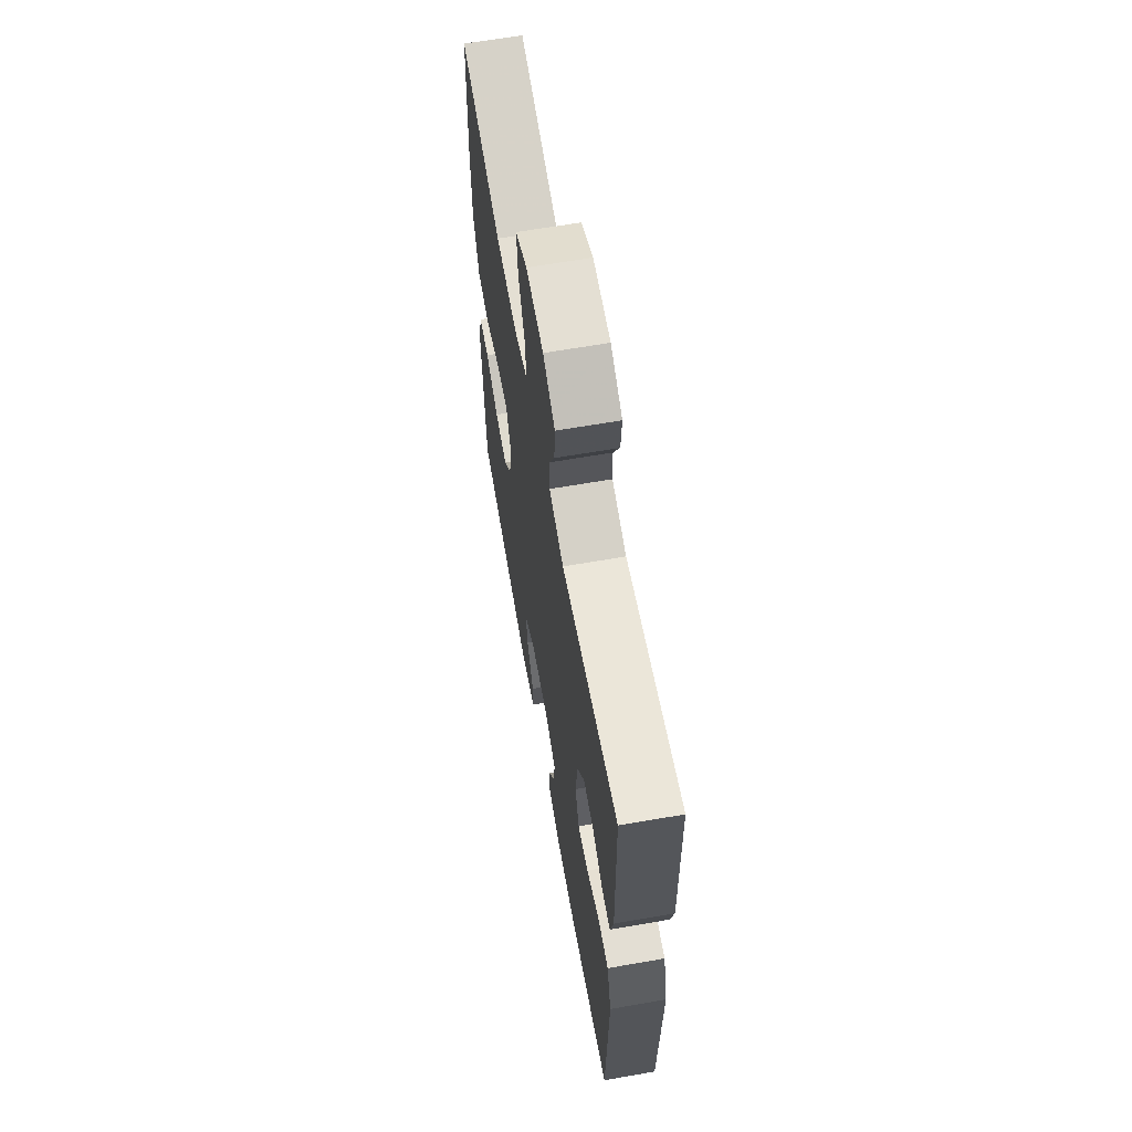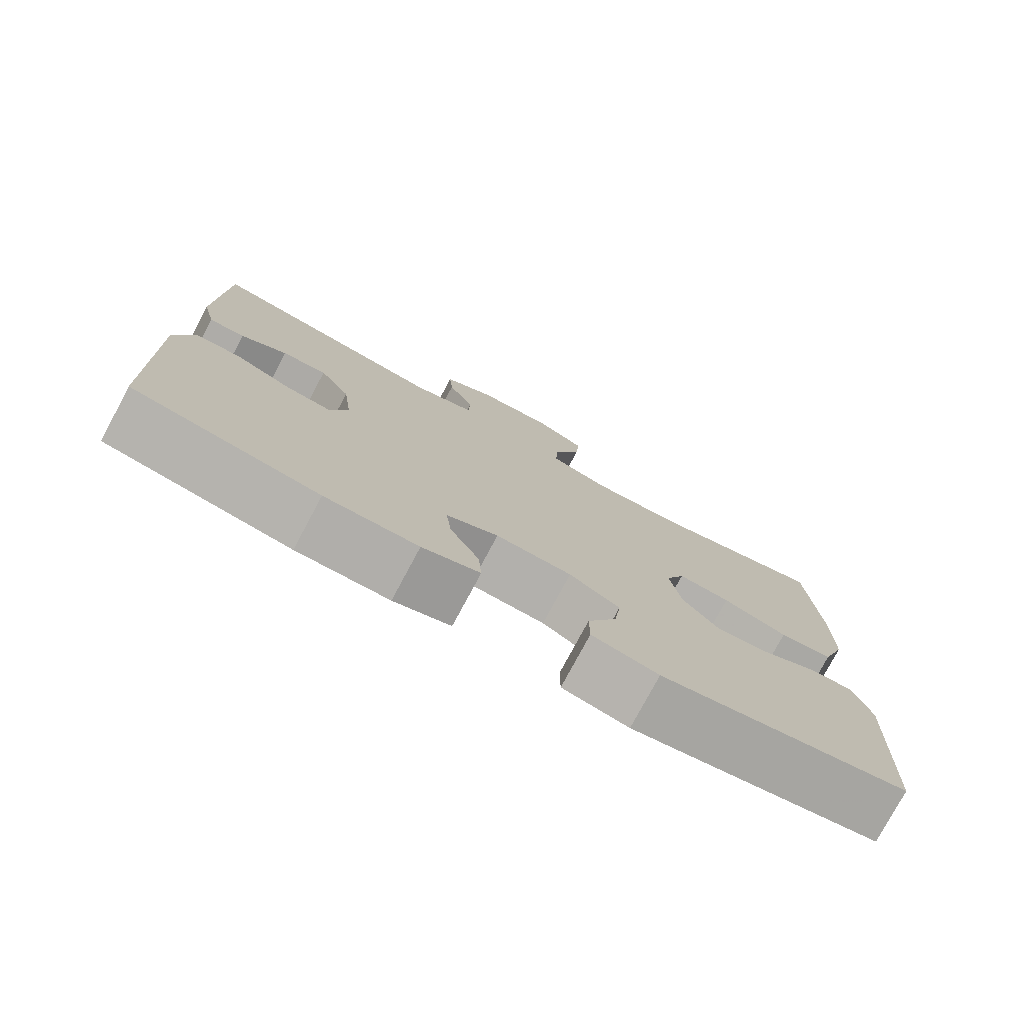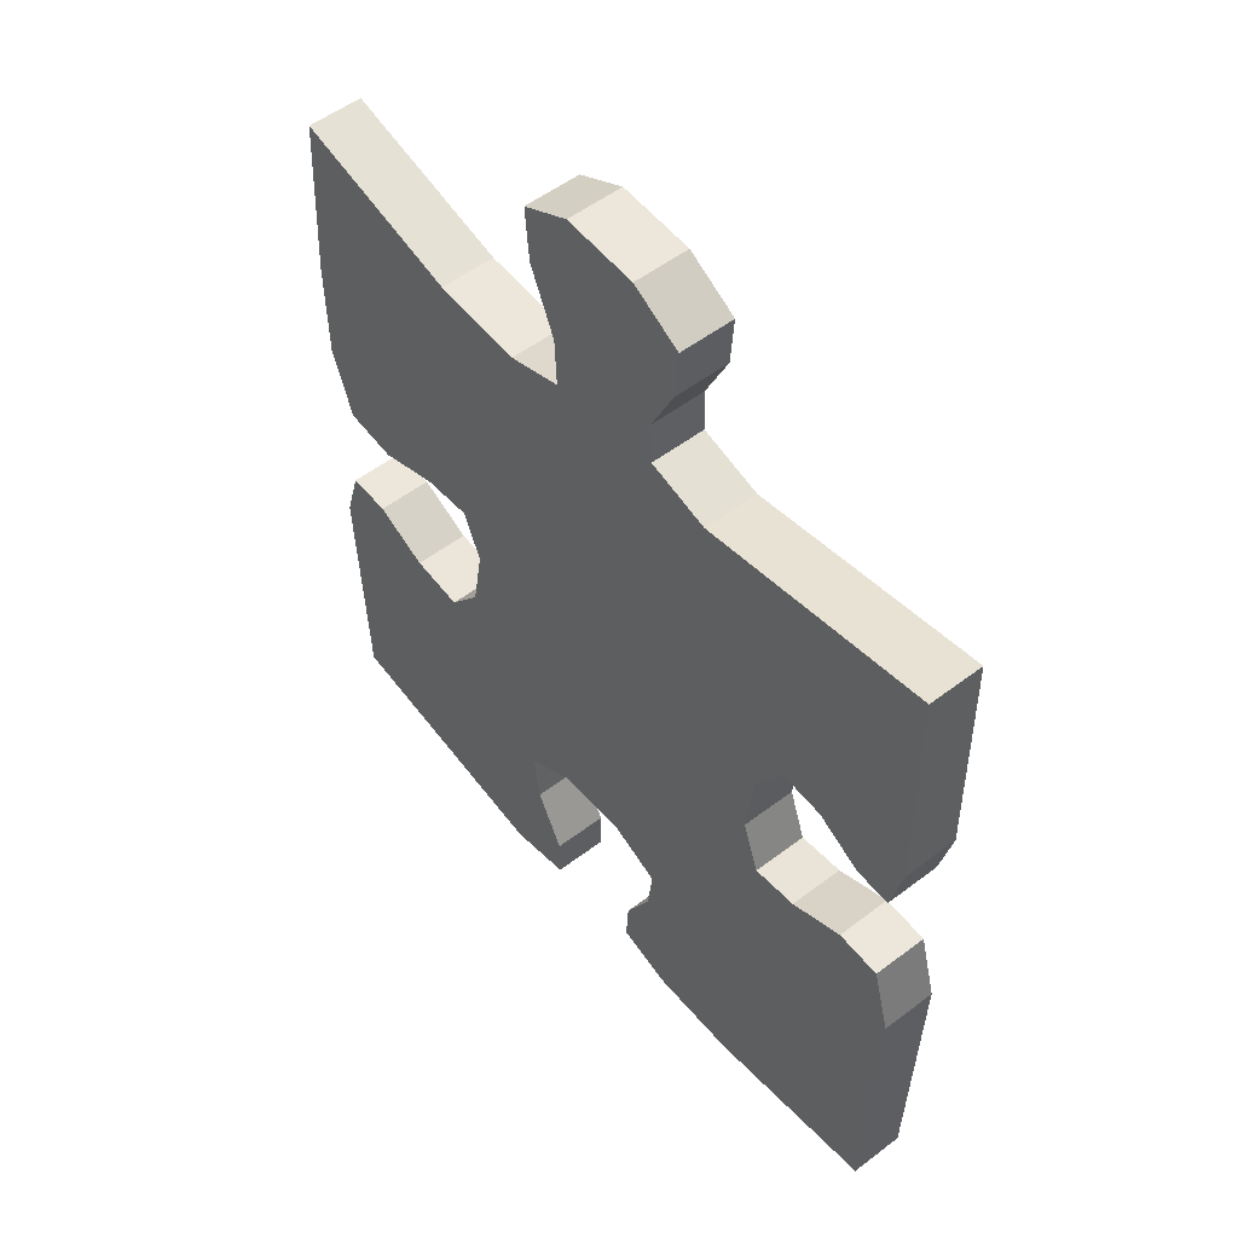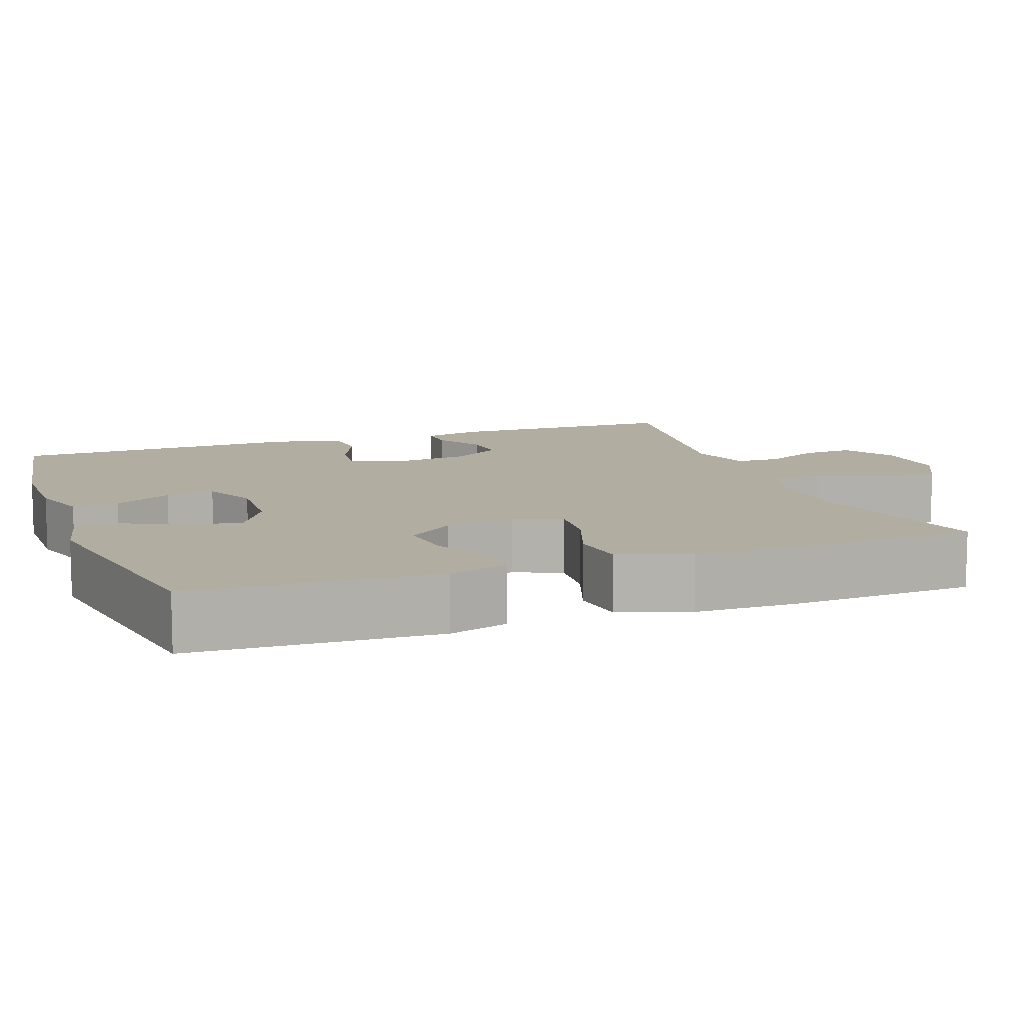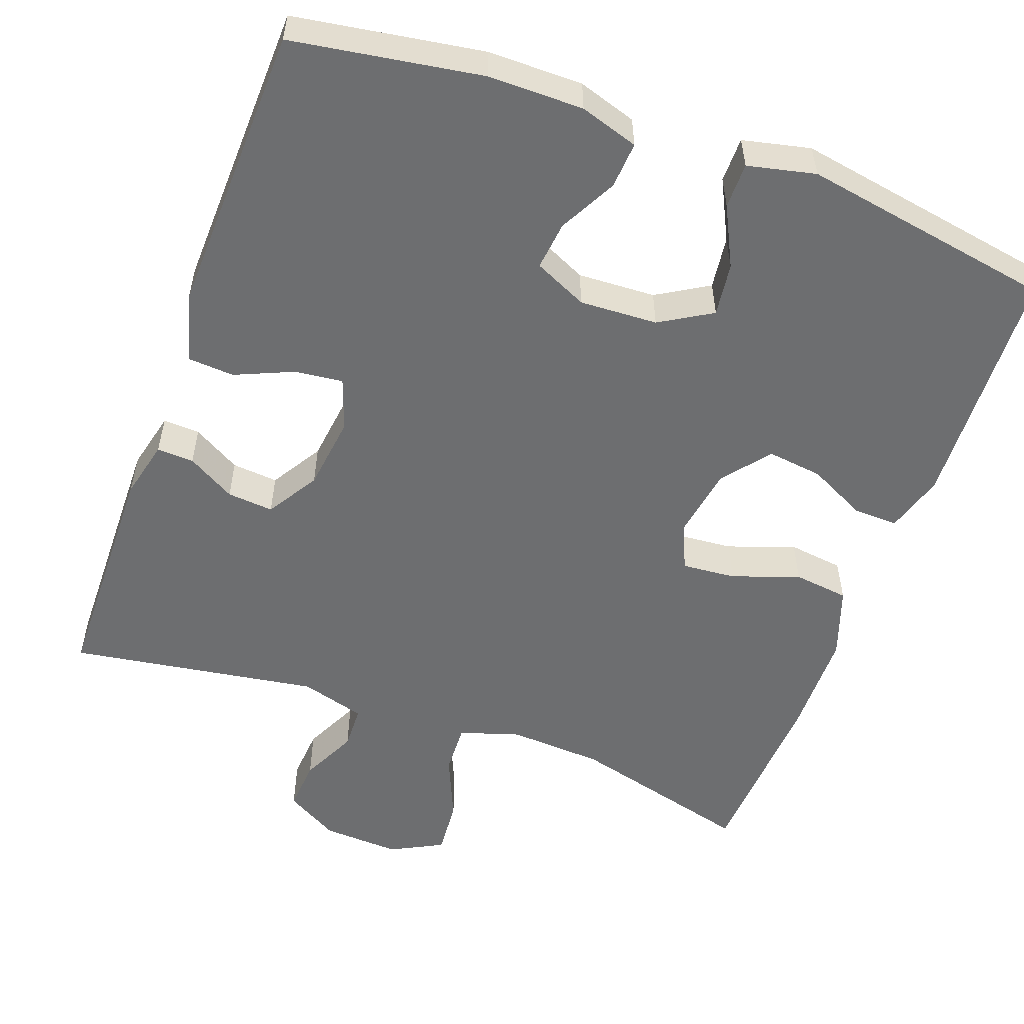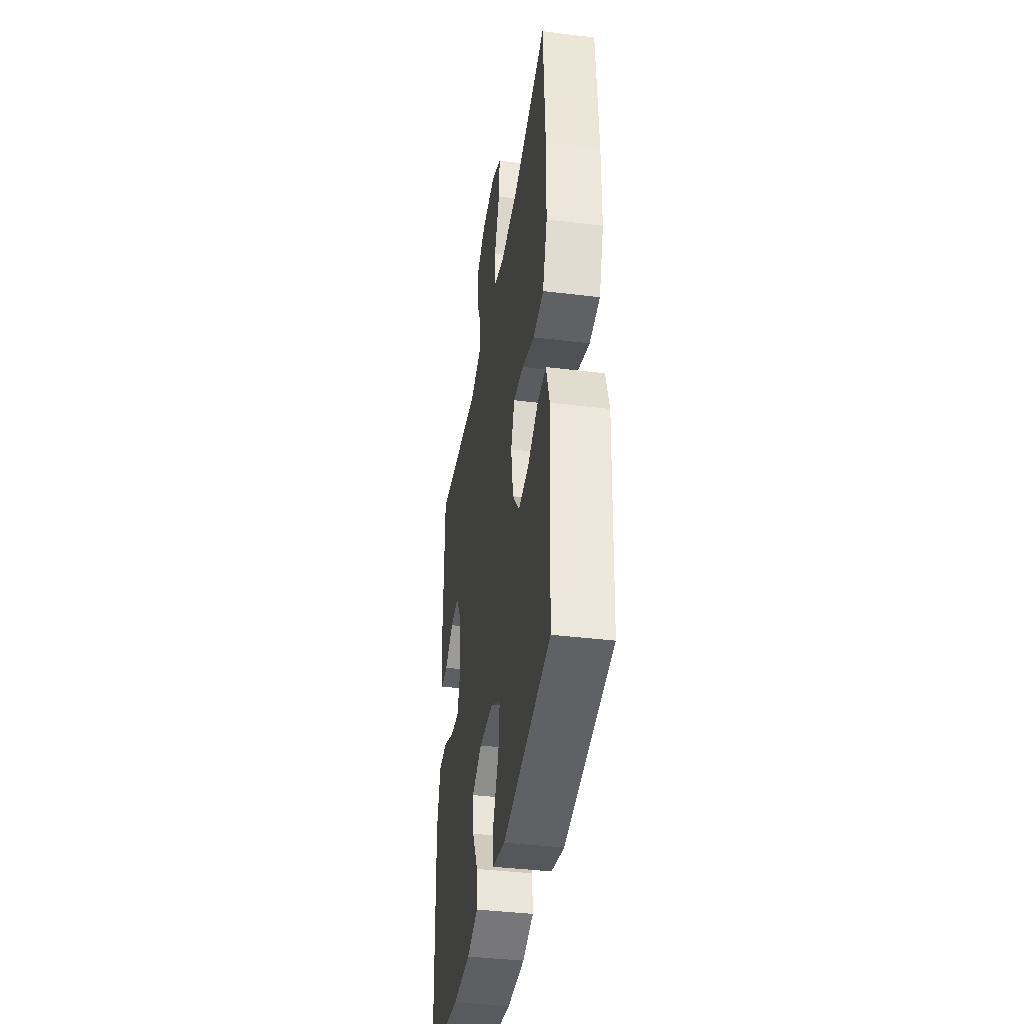
<metadata>
{"format":"obj","ext":"obj","renderer":"f3d","projection":"perspective","resolution":1024,"background":"white","views":[{"elev":63.8,"azim":80.0,"up":"+Z"},{"elev":-77.8,"azim":151.8,"up":"+Z"},{"elev":53.4,"azim":50.9,"up":"+Z"},{"elev":10.5,"azim":-110.1,"up":"+Y"},{"elev":-54.3,"azim":159.9,"up":"+Y"},{"elev":-39.6,"azim":-98.7,"up":"+Z"}]}
</metadata>
<code>
v 0.5 0.07 -0.5
v 0.255 0.07 -0.539
v 0.132 0.07 -0.539
v 0.056 0.07 -0.515
v 0.06 0.07 -0.455
v 0.099 0.07 -0.38
v 0.106 0.07 -0.317
v 0.037 0.07 -0.285
v -0.064 0.07 -0.29
v -0.131 0.07 -0.33
v -0.122 0.07 -0.399
v -0.083 0.07 -0.477
v -0.083 0.07 -0.536
v -0.171 0.07 -0.556
v -0.5 0.07 -0.5
v -0.515 0.07 -0.183
v -0.492 0.07 -0.106
v -0.434 0.07 -0.108
v -0.359 0.07 -0.145
v -0.287 0.07 -0.154
v -0.239 0.07 -0.093
v -0.224 0.07 -0.002
v -0.25 0.07 0.06
v -0.32 0.07 0.054
v -0.407 0.07 0.023
v -0.479 0.07 0.032
v -0.511 0.07 0.124
v -0.513 0.07 0.262
v -0.5 0.07 0.5
v -0.262 0.07 0.438
v -0.139 0.07 0.431
v -0.061 0.07 0.456
v -0.064 0.07 0.522
v -0.101 0.07 0.607
v -0.107 0.07 0.68
v -0.039 0.07 0.715
v 0.062 0.07 0.71
v 0.131 0.07 0.67
v 0.126 0.07 0.603
v 0.091 0.07 0.53
v 0.093 0.07 0.473
v 0.177 0.07 0.449
v 0.5 0.07 0.5
v 0.505 0.07 0.198
v 0.487 0.07 0.122
v 0.439 0.07 0.124
v 0.377 0.07 0.16
v 0.317 0.07 0.165
v 0.276 0.07 0.098
v 0.264 0.07 0.001
v 0.288 0.07 -0.066
v 0.35 0.07 -0.059
v 0.426 0.07 -0.026
v 0.486 0.07 -0.03
v 0.511 0.07 -0.119
v 0.5 0 -0.5
v 0.255 0 -0.539
v 0.132 0 -0.539
v 0.056 0 -0.515
v 0.06 0 -0.455
v 0.099 0 -0.38
v 0.106 0 -0.317
v 0.037 0 -0.285
v -0.064 0 -0.29
v -0.131 0 -0.33
v -0.122 0 -0.399
v -0.083 0 -0.477
v -0.083 0 -0.536
v -0.171 0 -0.556
v -0.5 0 -0.5
v -0.515 0 -0.183
v -0.492 0 -0.106
v -0.434 0 -0.108
v -0.359 0 -0.145
v -0.287 0 -0.154
v -0.239 0 -0.093
v -0.224 0 -0.002
v -0.25 0 0.06
v -0.32 0 0.054
v -0.407 0 0.023
v -0.479 0 0.032
v -0.511 0 0.124
v -0.513 0 0.262
v -0.5 0 0.5
v -0.262 0 0.438
v -0.139 0 0.431
v -0.061 0 0.456
v -0.064 0 0.522
v -0.101 0 0.607
v -0.107 0 0.68
v -0.039 0 0.715
v 0.062 0 0.71
v 0.131 0 0.67
v 0.126 0 0.603
v 0.091 0 0.53
v 0.093 0 0.473
v 0.177 0 0.449
v 0.5 0 0.5
v 0.505 0 0.198
v 0.487 0 0.122
v 0.439 0 0.124
v 0.377 0 0.16
v 0.317 0 0.165
v 0.276 0 0.098
v 0.264 0 0.001
v 0.288 0 -0.066
v 0.35 0 -0.059
v 0.426 0 -0.026
v 0.486 0 -0.03
v 0.511 0 -0.119
f 4 5 6
f 3 4 6
f 2 3 6
f 1 2 6
f 55 1 6
f 54 55 6
f 53 54 6
f 52 53 6
f 51 52 6 7
f 50 51 7 8
f 49 50 8 9
f 48 49 9 10
f 45 46 47
f 44 45 47
f 43 44 47
f 42 43 47
f 41 42 47 48
f 38 39 40
f 37 38 40
f 36 37 40
f 35 36 40
f 34 35 40
f 33 34 40
f 32 33 40 41
f 41 48 10
f 32 41 10
f 31 32 10
f 28 29 30
f 27 28 30
f 26 27 30
f 25 26 30
f 24 25 30
f 23 24 30 31
f 17 18 19
f 16 17 19
f 15 16 19
f 14 15 19
f 13 14 19
f 12 13 19
f 11 12 19
f 10 11 19 20
f 22 23 31
f 21 22 31 10
f 10 20 21
f 61 60 59
f 61 59 58
f 61 58 57
f 61 57 56
f 61 56 110
f 61 110 109
f 61 109 108
f 61 108 107
f 62 61 107 106
f 63 62 106 105
f 64 63 105 104
f 65 64 104 103
f 102 101 100
f 102 100 99
f 102 99 98
f 102 98 97
f 103 102 97 96
f 95 94 93
f 95 93 92
f 95 92 91
f 95 91 90
f 95 90 89
f 95 89 88
f 96 95 88 87
f 65 103 96
f 65 96 87
f 65 87 86
f 85 84 83
f 85 83 82
f 85 82 81
f 85 81 80
f 85 80 79
f 86 85 79 78
f 74 73 72
f 74 72 71
f 74 71 70
f 74 70 69
f 74 69 68
f 74 68 67
f 74 67 66
f 75 74 66 65
f 86 78 77
f 65 86 77 76
f 76 75 65
f 1 56 57 2
f 2 57 58 3
f 3 58 59 4
f 4 59 60 5
f 5 60 61 6
f 6 61 62 7
f 7 62 63 8
f 8 63 64 9
f 9 64 65 10
f 10 65 66 11
f 11 66 67 12
f 12 67 68 13
f 13 68 69 14
f 14 69 70 15
f 15 70 71 16
f 16 71 72 17
f 17 72 73 18
f 18 73 74 19
f 19 74 75 20
f 20 75 76 21
f 21 76 77 22
f 22 77 78 23
f 23 78 79 24
f 24 79 80 25
f 25 80 81 26
f 26 81 82 27
f 27 82 83 28
f 28 83 84 29
f 29 84 85 30
f 30 85 86 31
f 31 86 87 32
f 32 87 88 33
f 33 88 89 34
f 34 89 90 35
f 35 90 91 36
f 36 91 92 37
f 37 92 93 38
f 38 93 94 39
f 39 94 95 40
f 40 95 96 41
f 41 96 97 42
f 42 97 98 43
f 43 98 99 44
f 44 99 100 45
f 45 100 101 46
f 46 101 102 47
f 47 102 103 48
f 48 103 104 49
f 49 104 105 50
f 50 105 106 51
f 51 106 107 52
f 52 107 108 53
f 53 108 109 54
f 54 109 110 55
f 55 110 56 1

</code>
